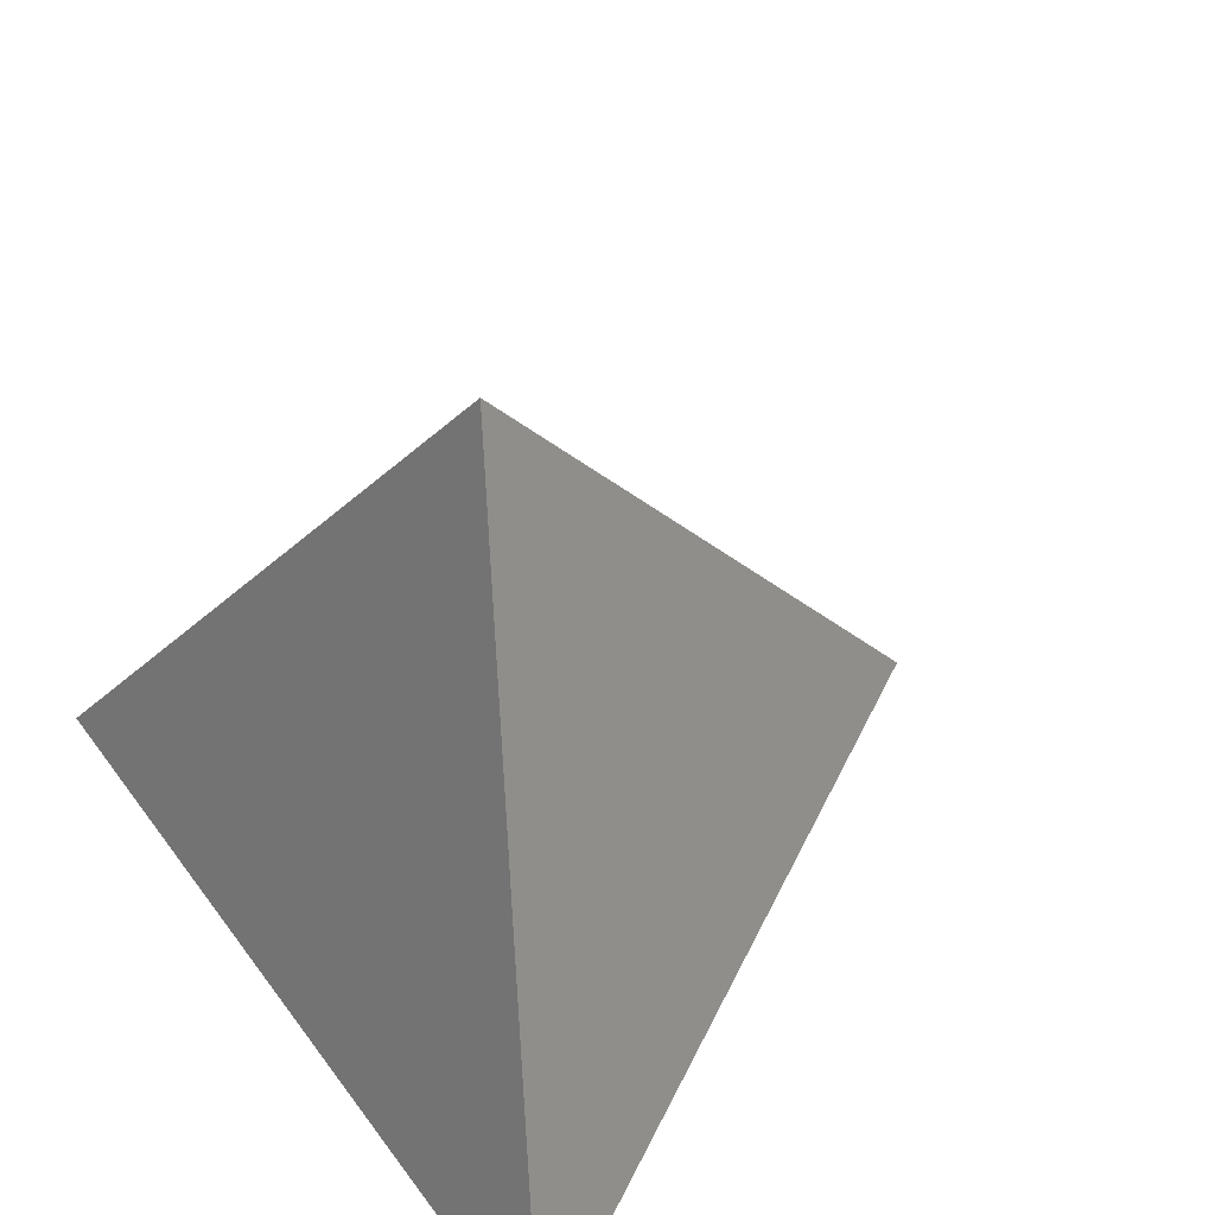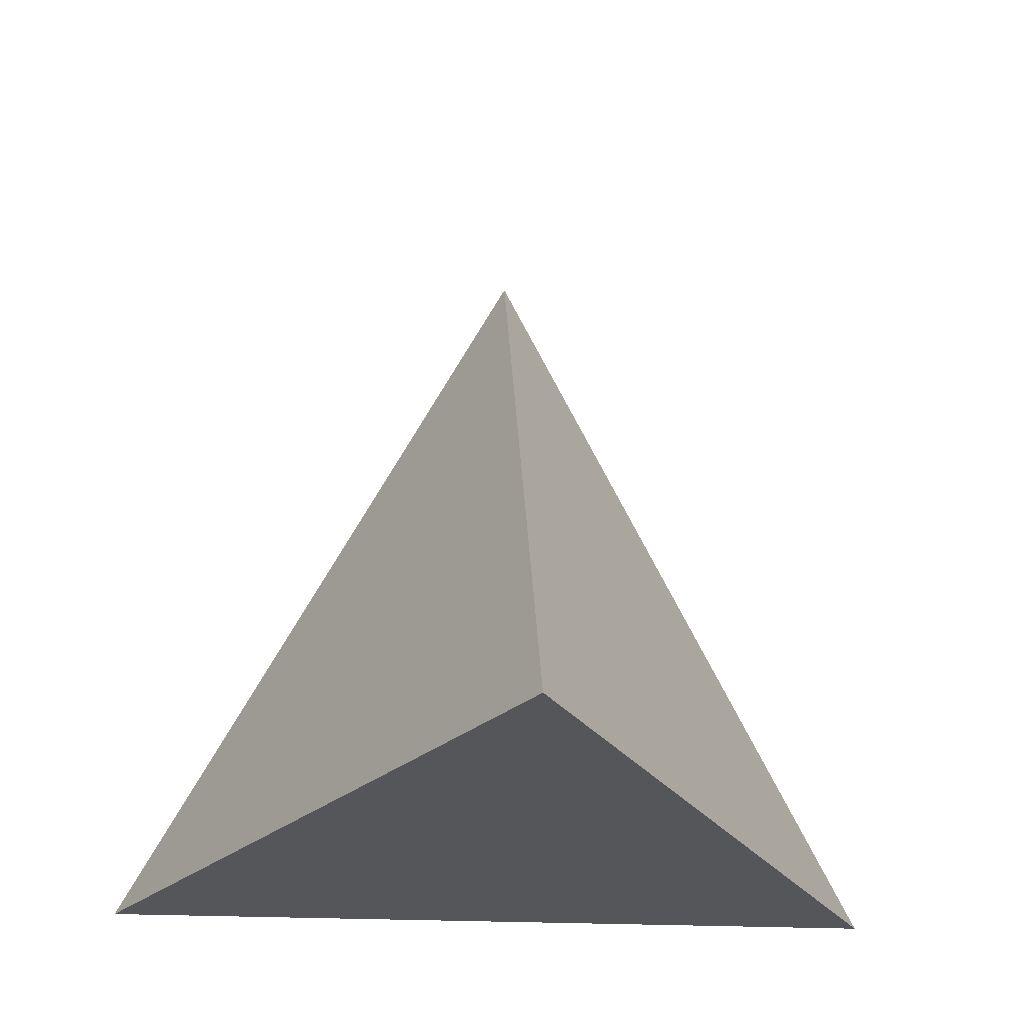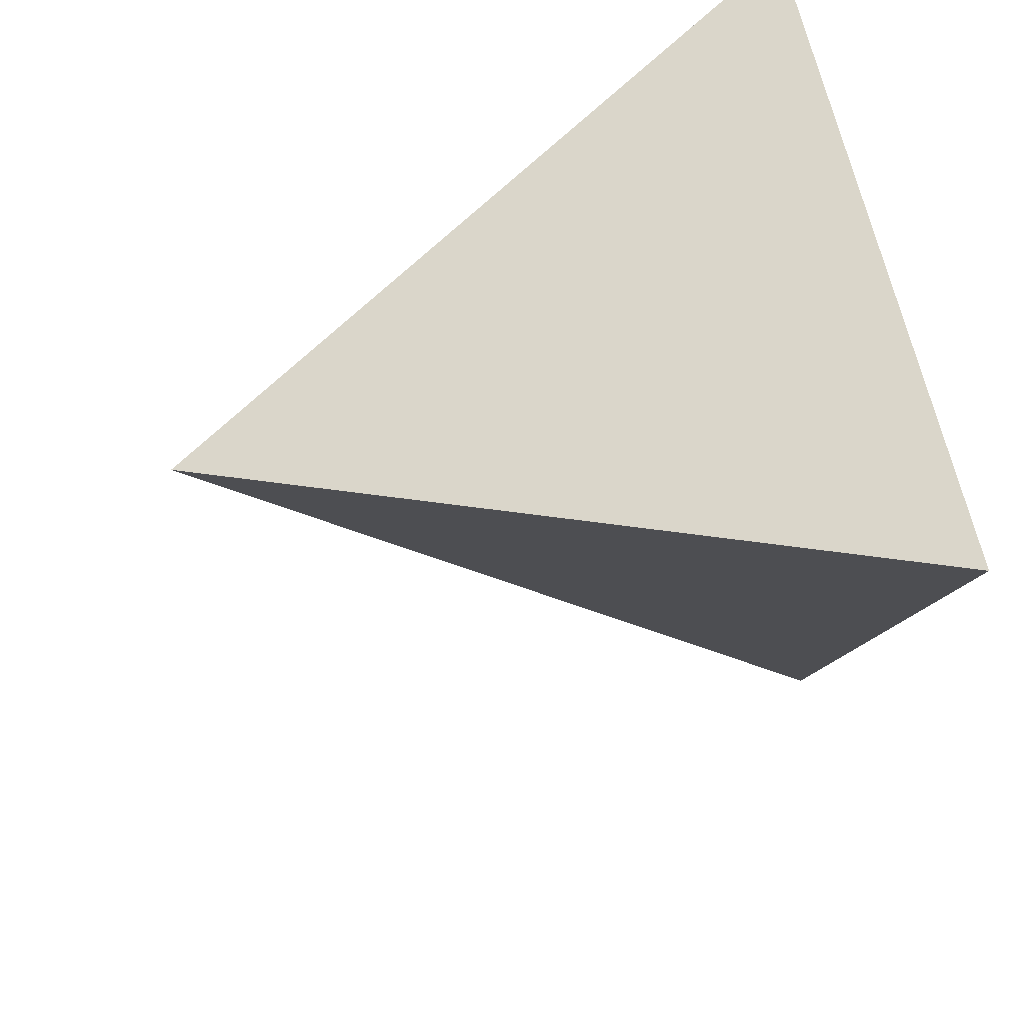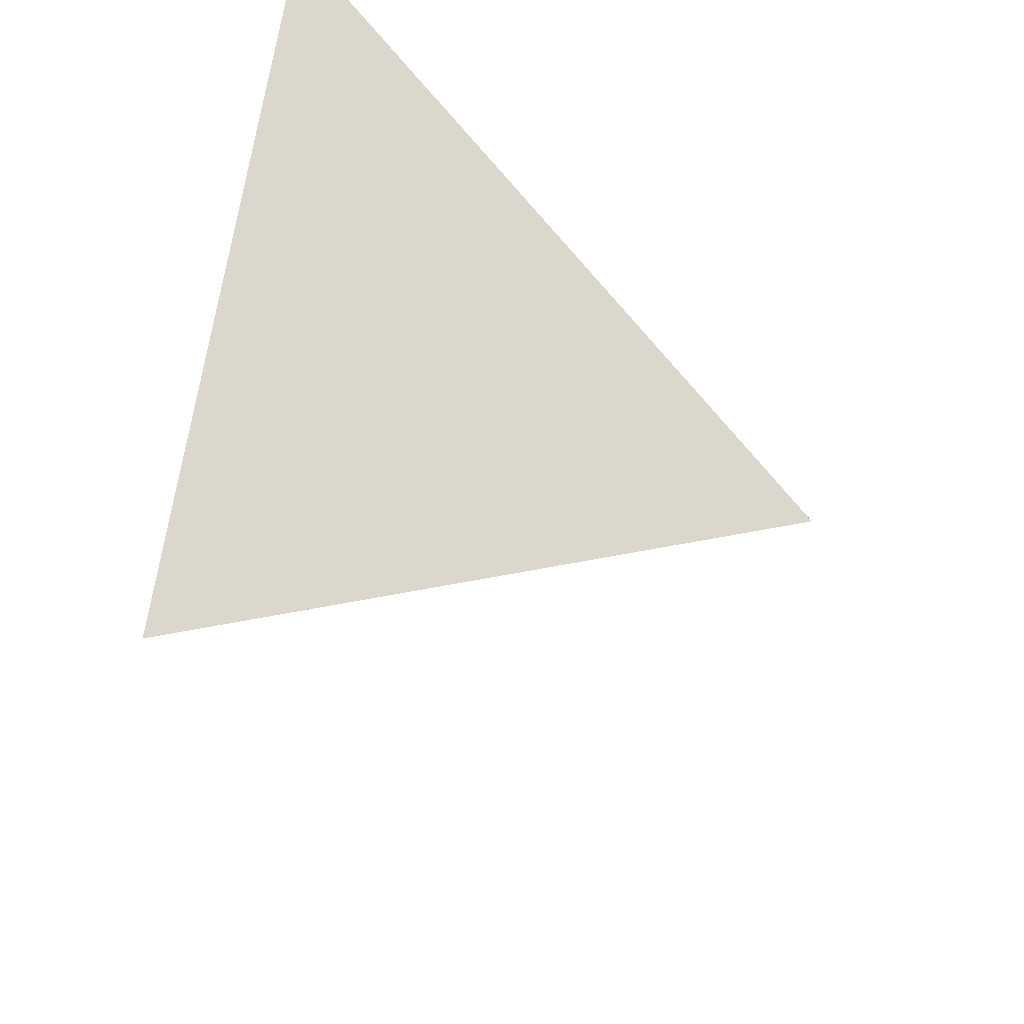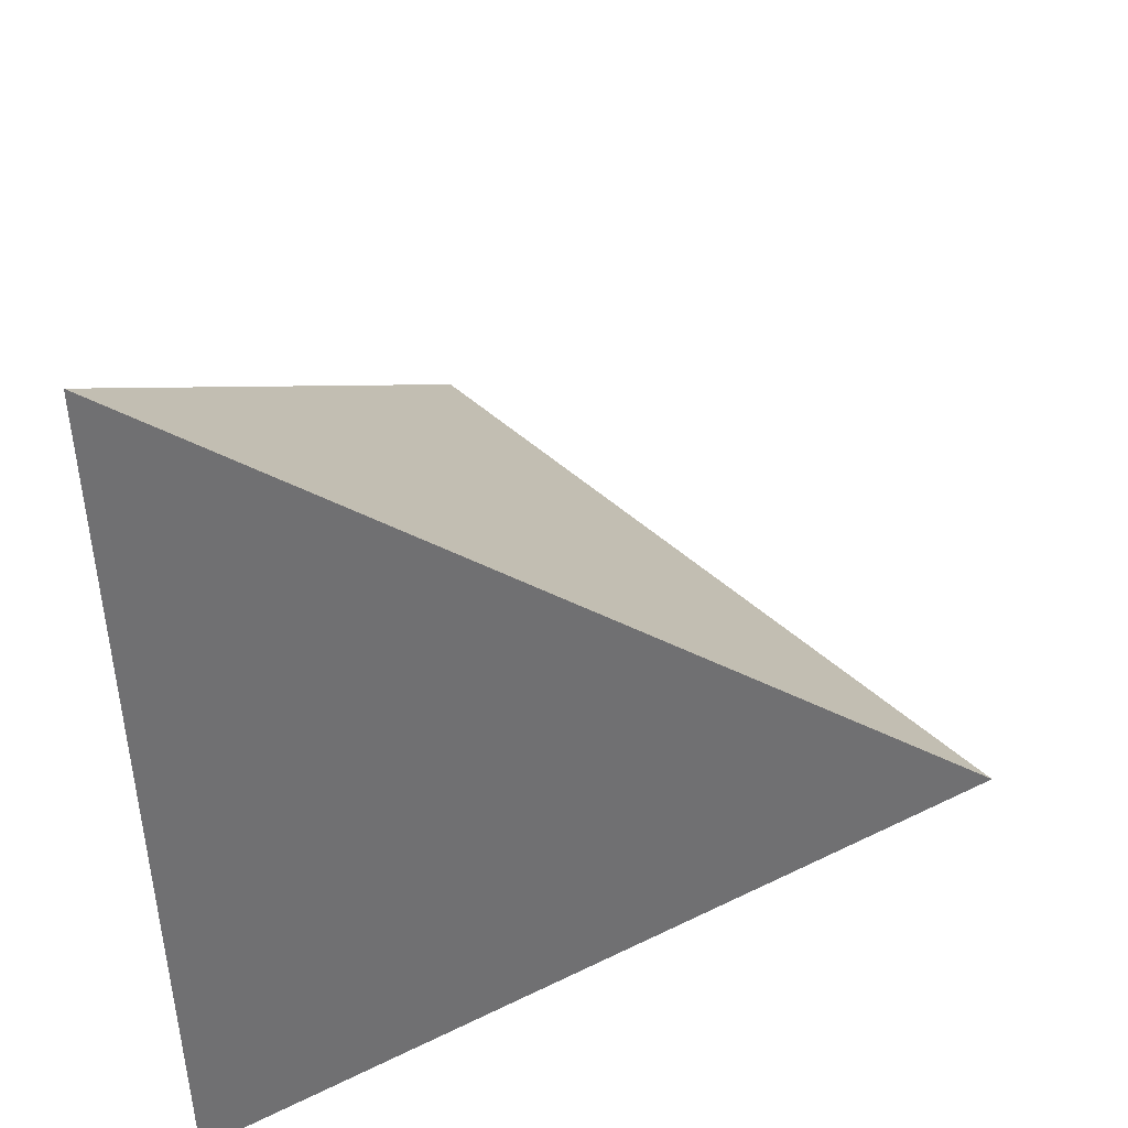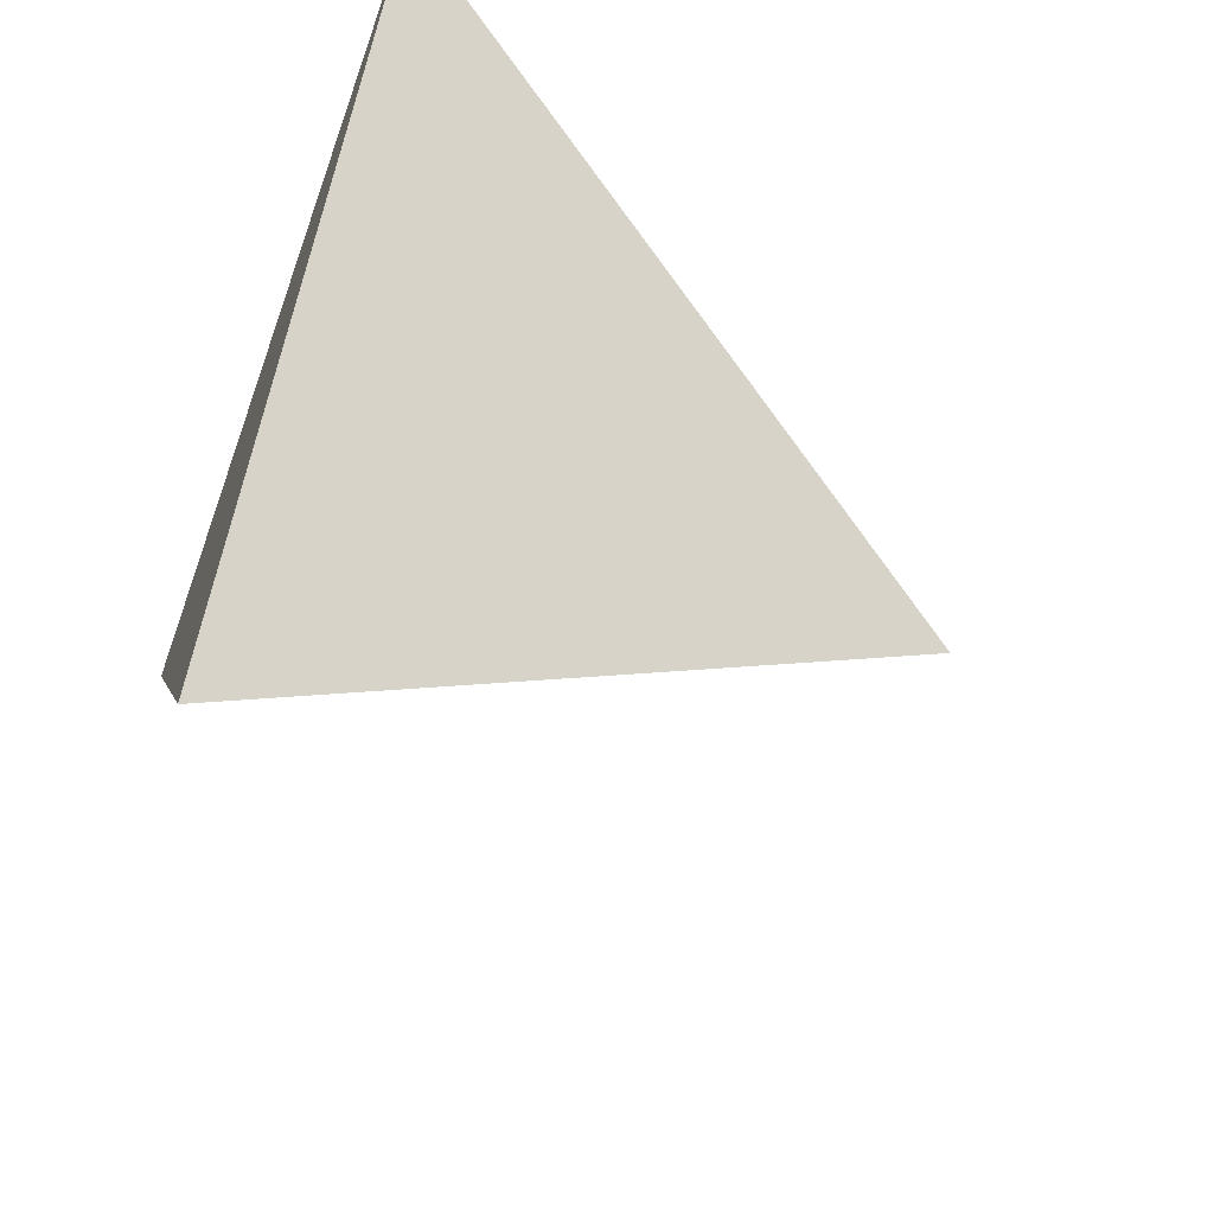
<metadata>
{"format":"obj","ext":"obj","renderer":"f3d","projection":"perspective","resolution":1024,"background":"white","views":[{"elev":50.5,"azim":55.1,"up":"+Y"},{"elev":-25.2,"azim":175.8,"up":"+Y"},{"elev":50.0,"azim":-97.9,"up":"+Z"},{"elev":-59.3,"azim":75.8,"up":"+Z"},{"elev":-55.0,"azim":92.6,"up":"+Y"},{"elev":-61.4,"azim":70.3,"up":"+Z"}]}
</metadata>
<code>
o Cone.003
v 0 -100.5 -142.5
v 123.4 -100.5 71.25
v 0 100.5 0
v -123.4 -100.5 71.25
v 0 -100.5 -142.5
v 0 -100.5 -142.5
v 123.4 -100.5 71.25
v 123.4 -100.5 71.25
v 0 100.5 0
v 0 100.5 0
v -123.4 -100.5 71.25
v -123.4 -100.5 71.25
g Cone.003_Cone.003_None
f 7 4 3
f 1 2 9
f 11 5 10
f 6 12 8

</code>
